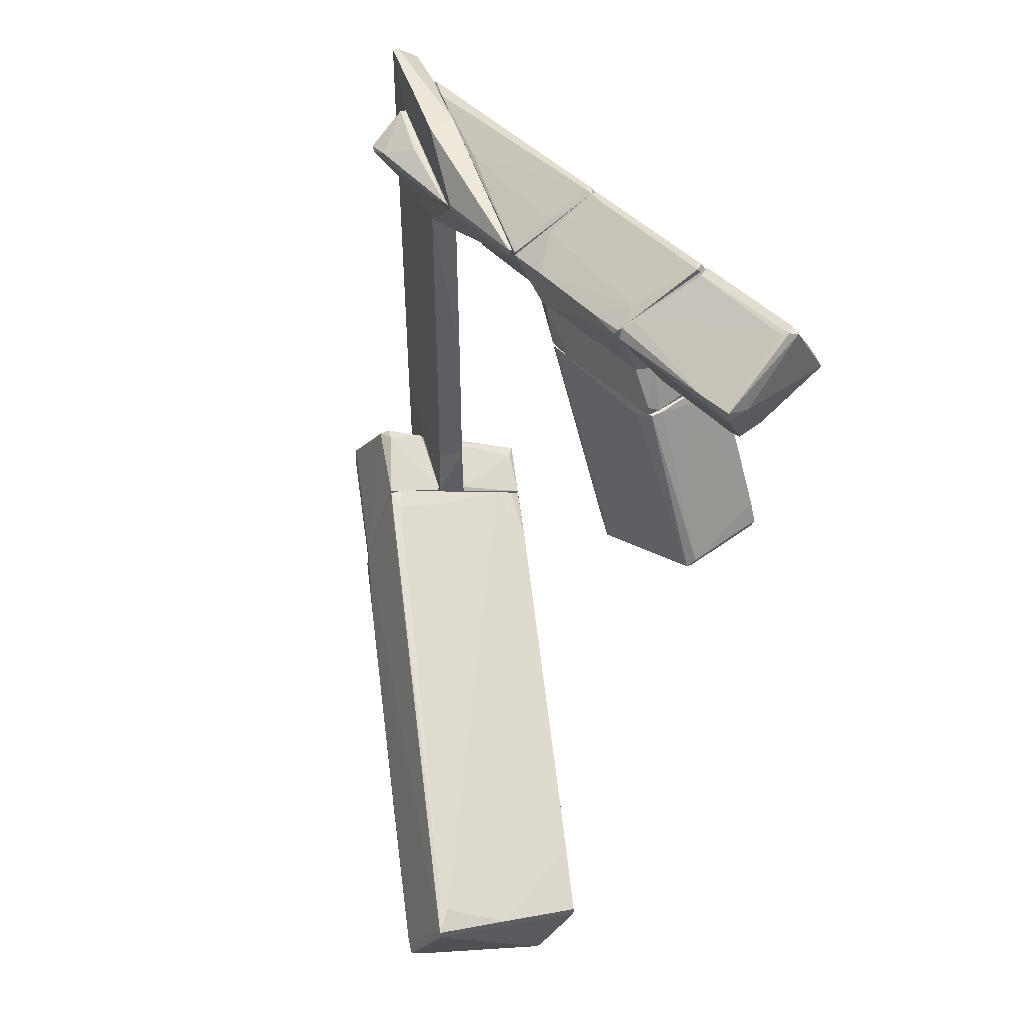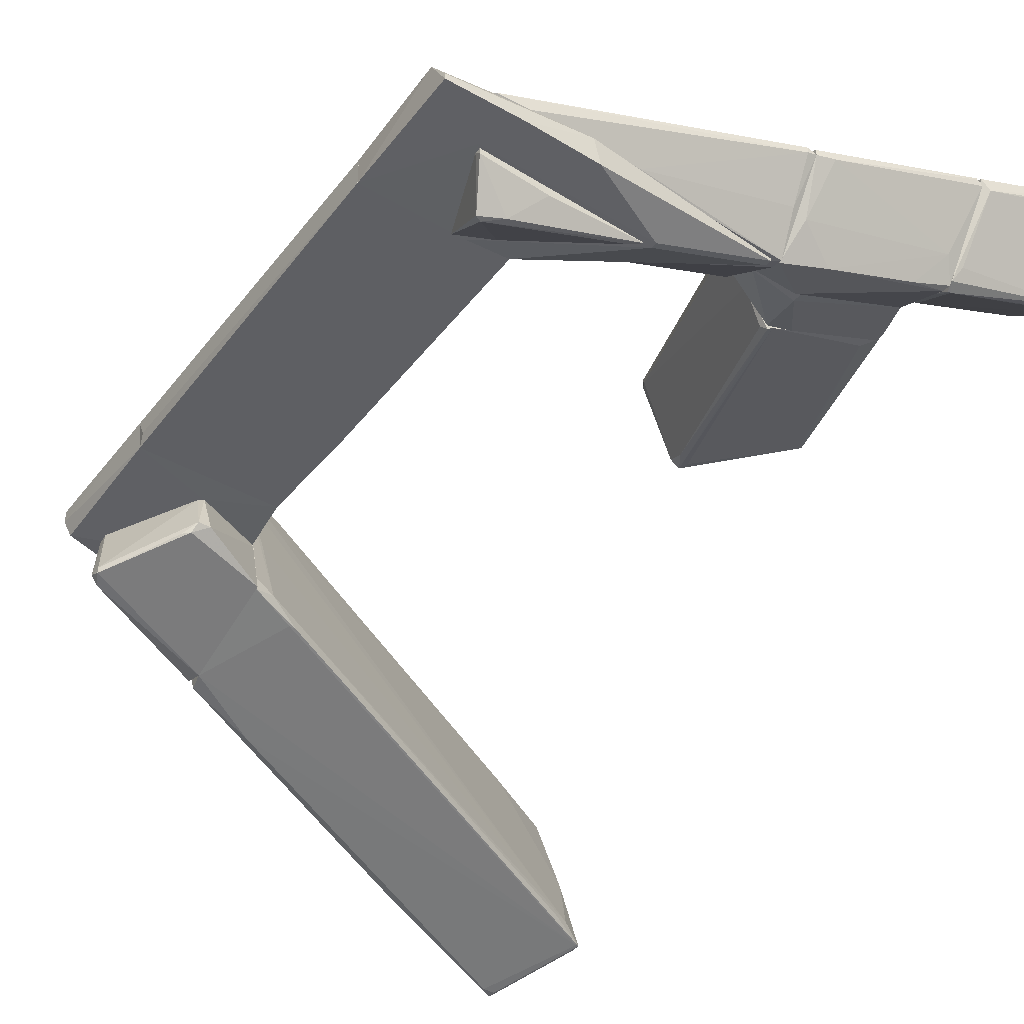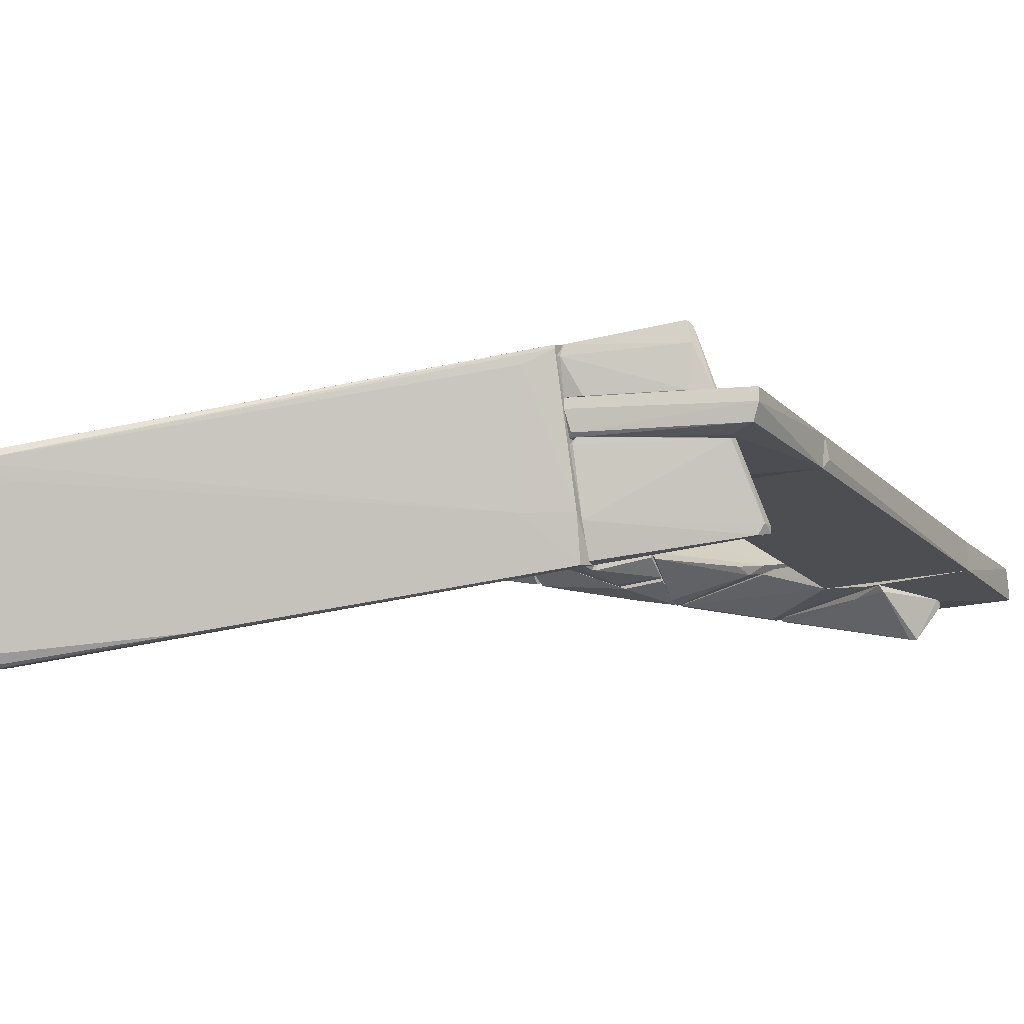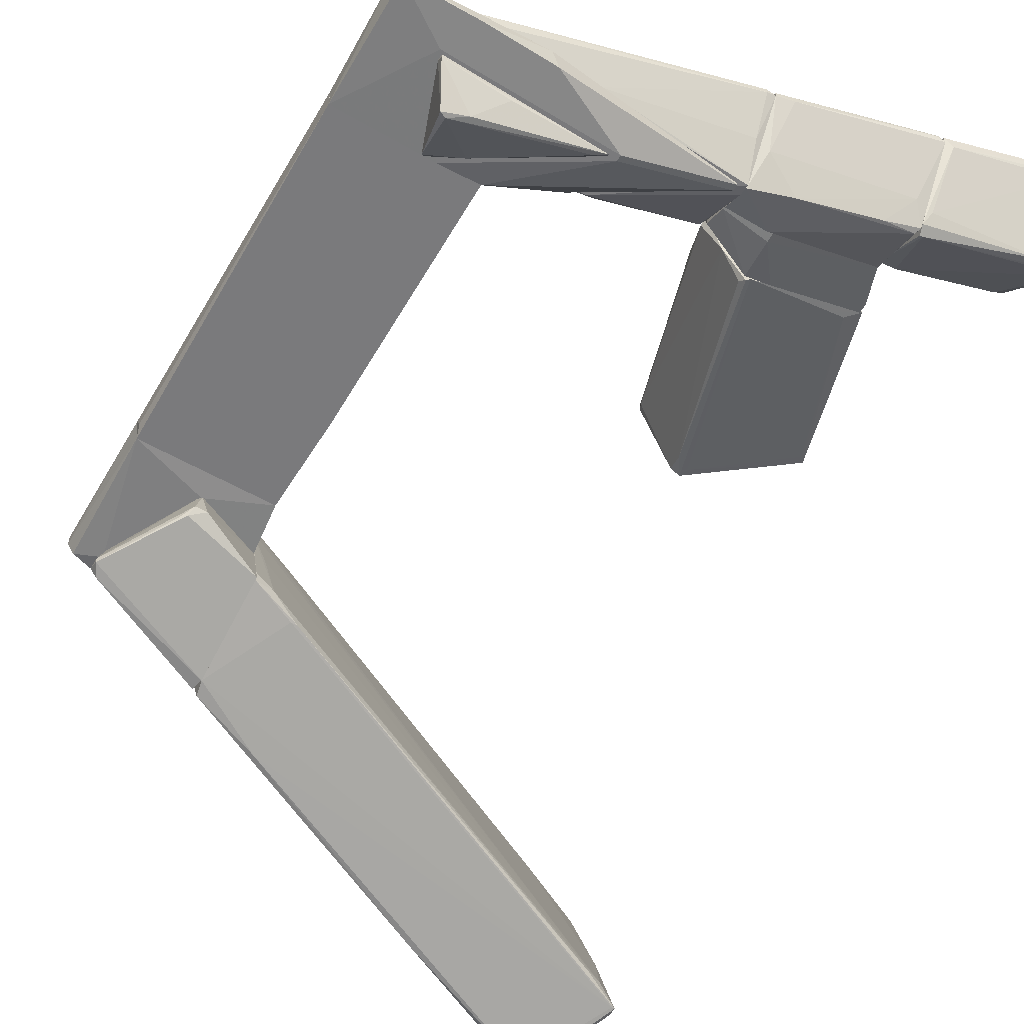
<metadata>
{"format":"obj","ext":"obj","renderer":"f3d","projection":"perspective","resolution":1024,"background":"white","views":[{"elev":45.9,"azim":-107.5,"up":"+Y"},{"elev":-41.8,"azim":145.8,"up":"+Z"},{"elev":-16.5,"azim":27.9,"up":"+Z"},{"elev":-58.2,"azim":149.8,"up":"+Z"}]}
</metadata>
<code>
o convex_0
v -4.254 -6.392 1.186
v -1.47 -4.09 -1.296
v -1.47 -4.09 -1.538
v -11.22 -8.147 -3.234
v -10.19 -10.08 -3.537
v -1.47 -7.3 1.004
v -10.37 -11.11 -0.5704
v -1.53 -6.331 -2.265
v -10.91 -9.116 0.03524
v -1.53 -4.939 1.489
v -9.946 -10.99 -0.631
v -10.37 -9.842 -3.719
v -10.79 -7.965 -2.931
v -1.772 -6.937 1.186
v -10.91 -9.297 0.03524
v -1.47 -6.028 -2.204
v -1.47 -5.06 1.671
v -1.894 -4.212 -1.417
v -2.317 -6.997 -1.478
v -11.22 -8.328 -3.234
v -10.37 -10.02 -3.719
v -9.582 -8.511 0.2774
v -2.499 -4.454 -1.72
v -10.43 -11.05 -0.6912
v -1.47 -7.3 1.064
v -10.13 -9.842 -3.719
v -1.954 -7.481 0.7616
v -1.772 -4.575 -0.02542
v -10.07 -10.99 -0.5097
v -11.1 -8.571 -1.66
v -10.25 -10.99 -1.054
v -1.47 -6.573 -1.478
v -7.221 -8.753 -3.233
v -2.62 -5.483 1.489
v -2.923 -6.815 -2.507
v -1.53 -5.12 1.671
v -2.075 -5.12 1.246
v -10.43 -7.784 -2.992
v -2.377 -4.454 -1.72
v -9.28 -10.57 -0.9338
v -11.16 -8.147 -3.234
v -1.53 -4.817 1.125
v -10.37 -10.21 -3.294
v -1.772 -7.3 1.064
v -7.887 -7.905 0.5802
f 36 34 45
f 3 2 6
f 3 6 16
f 6 2 17
f 2 3 18
f 4 12 20
f 20 12 21
f 9 15 22
f 18 3 23
f 7 15 24
f 15 20 24
f 11 6 25
f 6 17 25
f 12 4 26
f 21 12 26
f 6 11 27
f 11 19 27
f 18 13 28
f 7 11 29
f 15 7 29
f 11 25 29
f 13 4 30
f 15 9 30
f 4 20 30
f 20 15 30
f 9 22 30
f 11 7 31
f 16 6 32
f 8 16 32
f 19 8 32
f 6 27 32
f 27 19 32
f 19 5 33
f 8 19 33
f 5 21 33
f 21 26 33
f 17 10 34
f 16 8 35
f 8 33 35
f 33 26 35
f 1 14 36
f 14 25 36
f 25 17 36
f 17 34 36
f 13 30 37
f 30 22 37
f 34 10 37
f 22 34 37
f 4 13 38
f 13 18 38
f 23 4 38
f 18 23 38
f 3 16 39
f 4 23 39
f 23 3 39
f 5 19 40
f 19 11 40
f 11 31 40
f 31 5 40
f 26 4 41
f 16 35 41
f 35 26 41
f 39 16 41
f 4 39 41
f 17 2 42
f 10 17 42
f 2 18 42
f 28 13 42
f 18 28 42
f 37 10 42
f 13 37 42
f 21 5 43
f 20 21 43
f 7 24 43
f 24 20 43
f 31 7 43
f 5 31 43
f 14 15 44
f 25 14 44
f 15 29 44
f 29 25 44
f 14 1 45
f 15 14 45
f 22 15 45
f 34 22 45
f 1 36 45
o convex_1
v -0.3188 -4.333 1.247
v -1.469 -7.239 0.8835
v -1.408 -7.239 0.8835
v -0.1976 -4.03 0.2782
v 0.711 -6.028 0.2782
v 0.408 -6.452 1.428
v -1.469 -4.999 1.67
v -1.469 -4.575 0.2782
v -1.469 -6.997 0.2782
v -0.3789 -4.575 1.852
v -1.469 -6.754 1.247
v 0.711 -5.967 0.3386
v -1.348 -7.239 1.065
v 0.3476 -6.27 0.3386
v 0.4686 -6.331 1.368
v -0.6211 -4.878 1.791
v -1.408 -4.515 0.3386
v -0.6211 -4.575 1.731
v -0.3188 -4.03 0.3386
v -0.1976 -4.151 0.6413
v 0.4686 -6.391 1.065
v -1.166 -6.936 0.2782
f 50 59 67
f 49 50 53
f 47 52 53
f 48 47 54
f 53 50 54
f 47 53 54
f 52 47 56
f 50 49 57
f 47 48 58
f 56 47 58
f 51 56 58
f 51 50 60
f 55 51 60
f 50 57 60
f 57 55 60
f 51 55 61
f 55 52 61
f 52 56 61
f 56 51 61
f 53 52 62
f 55 46 63
f 52 55 63
f 62 52 63
f 62 63 64
f 46 49 64
f 49 53 64
f 53 62 64
f 63 46 64
f 49 46 65
f 46 55 65
f 57 49 65
f 55 57 65
f 50 51 66
f 58 48 66
f 51 58 66
f 48 59 66
f 59 50 66
f 48 54 67
f 54 50 67
f 59 48 67
o convex_2
v 1.438 3.902 -0.2671
v -1.408 -3.303 0.09611
v -1.348 -3.303 -0.2671
v 1.438 -3.303 0.2778
v -1.348 3.902 0.2778
v -1.408 3.902 -0.2671
v 1.438 3.902 0.2778
v 1.377 -3.303 -0.2671
v -1.408 -3.303 0.2778
v 1.438 -3.121 -0.08543
v -1.408 -1.304 -0.2671
v -1.408 -0.03329 0.2778
f 73 76 79
f 69 70 71
f 68 70 73
f 72 68 73
f 71 68 74
f 68 72 74
f 72 71 74
f 70 68 75
f 71 70 75
f 69 71 76
f 71 72 76
f 73 69 76
f 68 71 77
f 75 68 77
f 71 75 77
f 70 69 78
f 69 73 78
f 73 70 78
f 72 73 79
f 76 72 79
o convex_3
v -6.132 4.265 2.76
v -10.07 0.8752 2.518
v -9.946 0.9964 2.458
v -7.04 0.02724 3.124
v -6.495 4.205 0.8228
v -8.311 4.266 3.669
v -9.219 0.8146 4.274
v -7.887 -0.09396 1.61
v -9.037 4.266 1.974
v -5.768 4.084 2.458
v -7.04 0.02724 3.305
v -10.07 0.9964 2.7
v -7.645 0.2696 1.55
v -9.34 0.9358 4.274
v -6.555 4.266 0.8228
v -8.432 3.357 3.85
v -6.071 4.205 1.61
v -8.735 4.084 1.792
v -5.768 4.265 2.579
v -9.34 0.8146 4.213
v -7.04 0.6328 3.305
v -8.977 4.266 2.216
v -10.01 0.8146 2.639
v -7.948 0.08784 1.61
v -7.887 -0.09396 1.731
v -7.282 0.02724 3.184
v -7.706 4.266 3.487
v -6.979 0.1484 3.124
v -6.434 4.084 0.9441
v -8.735 4.084 2.942
v -9.219 1.36 4.213
v -7.706 -0.09396 1.731
v -5.95 3.478 2.7
f 107 89 112
f 88 81 91
f 87 84 92
f 84 87 94
f 88 85 94
f 84 94 96
f 82 81 97
f 81 88 97
f 88 94 97
f 89 96 98
f 96 94 98
f 86 93 99
f 93 91 99
f 86 90 100
f 95 86 100
f 85 88 101
f 88 91 101
f 81 87 102
f 91 81 102
f 99 91 102
f 81 82 103
f 87 81 103
f 94 87 103
f 82 97 103
f 97 94 103
f 102 87 104
f 99 102 104
f 90 86 105
f 86 99 105
f 104 90 105
f 99 104 105
f 94 85 106
f 85 95 106
f 80 98 106
f 98 94 106
f 100 80 106
f 95 100 106
f 90 83 107
f 96 89 107
f 92 84 108
f 96 92 108
f 84 96 108
f 85 101 109
f 101 91 109
f 93 86 110
f 91 93 110
f 95 85 110
f 86 95 110
f 85 109 110
f 109 91 110
f 83 90 111
f 87 92 111
f 92 96 111
f 104 87 111
f 90 104 111
f 107 83 111
f 96 107 111
f 98 80 112
f 89 98 112
f 100 90 112
f 80 100 112
f 90 107 112
o convex_4
v 0.2265 -3.727 -1.357
v -1.469 -6.815 -0.4491
v -1.408 -6.815 -0.4491
v -1.408 -6.27 -2.205
v 1.135 -5.24 -1.66
v -1.408 -4.333 -0.3279
v 0.8321 -5.604 -0.3279
v -1.469 -4.03 -1.538
v -0.1369 -3.727 -0.3885
v 1.135 -4.999 -1.781
v -1.347 -6.815 -0.3279
v -1.469 -6.028 -2.205
v 0.8321 -5.786 -0.3885
v -0.1968 -3.485 -1.176
v -1.408 -6.512 -1.599
v -0.07626 -3.849 -0.3279
v -1.469 -4.333 -0.3885
v 0.1055 -3.606 -1.357
v 1.135 -4.999 -1.66
v 1.014 -5.24 -1.841
v 0.0448 -3.485 -1.176
f 128 131 133
f 114 115 123
f 119 118 123
f 116 114 124
f 114 120 124
f 117 119 125
f 123 115 125
f 119 123 125
f 115 114 127
f 114 116 127
f 125 115 127
f 117 125 127
f 118 119 128
f 121 118 128
f 120 114 129
f 118 121 129
f 114 123 129
f 123 118 129
f 126 120 129
f 121 126 129
f 113 122 130
f 124 120 130
f 122 124 130
f 120 126 130
f 119 117 131
f 117 122 131
f 122 113 131
f 128 119 131
f 122 117 132
f 116 124 132
f 124 122 132
f 127 116 132
f 117 127 132
f 126 121 133
f 121 128 133
f 113 130 133
f 130 126 133
f 131 113 133
o convex_5
v -0.1365 -3.788 -0.3276
v -1.469 -6.997 0.09616
v -1.469 -6.997 0.2778
v 1.438 -6.088 0.0356
v -1.408 -3.303 0.2778
v 1.438 -3.303 0.2778
v -1.469 -6.815 -0.3276
v 1.377 -3.303 -0.267
v -1.348 -3.303 -0.267
v 1.316 -6.028 -0.267
v 1.438 -6.088 0.2778
v 0.8319 -5.785 -0.3276
v -1.469 -4.394 -0.3276
v -1.469 -4.575 0.2778
v -1.408 -6.875 -0.267
f 140 143 148
f 136 135 137
f 138 136 139
f 135 136 140
f 138 139 141
f 139 137 141
f 141 134 142
f 138 141 142
f 141 137 143
f 136 137 144
f 139 136 144
f 137 139 144
f 140 134 145
f 134 141 145
f 143 140 145
f 141 143 145
f 140 136 146
f 134 140 146
f 142 134 146
f 138 142 146
f 136 138 147
f 146 136 147
f 138 146 147
f 137 135 148
f 135 140 148
f 143 137 148
o convex_6
v -0.9245 4.266 -0.4489
v 0.2871 5.598 -0.3277
v 0.2871 5.477 -0.3277
v -0.016 5.053 -1.175
v -2.922 5.477 -0.3882
v -0.3185 3.902 -0.3277
v -2.922 5.416 -0.3277
v -0.1369 4.992 -1.175
v -1.045 5.537 -0.5095
v -0.2579 3.963 -0.4489
v -2.68 5.355 -0.4489
v 0.2871 5.598 -0.4489
v -0.5001 5.174 -1.054
f 160 152 161
f 151 150 154
f 149 154 155
f 150 153 155
f 154 150 155
f 152 151 158
f 151 154 158
f 154 149 158
f 149 156 158
f 156 152 158
f 149 155 159
f 155 153 159
f 156 149 159
f 153 156 159
f 150 151 160
f 151 152 160
f 153 150 160
f 157 153 160
f 157 160 161
f 156 153 161
f 152 156 161
f 153 157 161
o convex_7
v -2.801 4.266 0.2778
v 1.376 6.385 -0.146
v 1.437 6.385 -0.146
v -0.5611 3.902 -0.3277
v 1.437 3.902 0.2778
v -5.223 5.84 0.3384
v -3.103 5.537 -0.3277
v 0.4685 6.143 0.3384
v 1.437 3.902 -0.2671
v -0.01569 6.385 -0.2671
v -1.409 3.902 -0.2671
v -2.558 4.206 0.3384
v -1.349 6.324 0.2778
v 1.498 6.082 0.2778
v -1.469 6.324 -0.2671
v 0.3475 5.658 -0.3277
v -5.223 5.719 0.2778
v 1.437 6.385 -0.2671
v -1.349 3.902 0.2778
v -0.1374 4.327 0.3384
v -3.103 5.416 -0.3277
v -5.223 5.84 0.2778
f 168 178 183
f 166 165 170
f 165 166 172
f 169 167 173
f 162 172 173
f 164 163 174
f 169 164 174
f 167 169 174
f 163 171 174
f 164 169 175
f 169 166 175
f 166 170 175
f 171 168 176
f 167 174 176
f 174 171 176
f 165 168 177
f 170 165 177
f 168 171 177
f 172 162 178
f 162 173 178
f 173 167 178
f 163 164 179
f 171 163 179
f 164 175 179
f 175 170 179
f 170 177 179
f 177 171 179
f 172 166 180
f 166 173 180
f 173 172 180
f 166 169 181
f 173 166 181
f 169 173 181
f 168 165 182
f 165 172 182
f 178 168 182
f 172 178 182
f 167 176 183
f 176 168 183
f 178 167 183
o convex_8
v -3.346 4.327 0.5204
v -5.223 6.991 1.973
v -5.223 6.991 1.852
v 0.5291 6.022 0.3386
v -5.223 5.719 2.76
v -5.404 5.9 0.3388
v 0.04468 4.932 1.247
v -0.1371 4.387 0.3386
v -5.404 4.69 1.186
v -0.2579 6.203 0.3386
v -5.404 5.9 2.76
v 0.3473 6.143 0.399
v -3.164 4.387 0.3388
v -2.801 4.266 0.4597
v -0.8033 5.174 1.489
v -5.404 6.991 1.912
v -5.283 4.629 1.005
v -5.223 6.022 2.639
v 0.04468 4.872 1.186
v -5.283 5.174 1.973
v -5.404 5.658 0.3992
v -2.377 6.143 0.399
v -5.283 6.445 1.065
v -0.1371 4.448 0.5202
v 0.4077 5.598 0.6413
v 0.3473 5.598 0.7624
f 190 208 209
f 187 191 193
f 191 189 193
f 192 188 194
f 189 192 194
f 186 185 195
f 193 186 195
f 187 193 195
f 189 191 196
f 192 184 197
f 196 191 197
f 184 196 197
f 188 190 198
f 194 188 198
f 185 186 199
f 194 185 199
f 189 194 199
f 184 192 200
f 196 184 200
f 185 194 201
f 195 185 201
f 194 198 201
f 190 188 202
f 197 202 203
f 188 192 203
f 192 197 203
f 202 188 203
f 192 189 204
f 189 196 204
f 200 192 204
f 196 200 204
f 186 193 205
f 193 189 205
f 199 186 206
f 189 199 206
f 186 205 206
f 205 189 206
f 197 191 207
f 191 202 207
f 202 197 207
f 191 187 208
f 190 202 208
f 202 191 208
f 187 195 209
f 198 190 209
f 195 201 209
f 201 198 209
f 208 187 209
o convex_9
v -7.584 4.266 3.427
v -6.374 5.053 0.7017
v -6.374 5.235 0.7017
v -8.977 4.447 1.913
v -8.008 5.235 3.487
v -5.708 4.266 2.518
v -5.466 5.235 2.397
v -6.435 4.266 0.8228
v -8.674 5.235 1.732
v -5.405 5.174 0.7624
v -8.311 4.266 3.608
v -8.977 4.266 1.913
v -5.405 4.69 1.065
v -7.766 5.235 3.487
v -8.674 5.235 2.095
v -5.526 4.871 2.457
v -8.614 4.387 2.942
v -6.979 4.266 1.005
v -5.405 5.235 0.7624
v -8.129 4.447 3.669
v -8.977 4.326 2.155
f 226 224 230
f 212 214 216
f 215 210 217
f 212 211 218
f 214 212 218
f 211 212 219
f 217 211 219
f 217 210 220
f 217 220 221
f 213 218 221
f 215 217 222
f 217 219 222
f 216 214 223
f 218 213 224
f 214 218 224
f 210 215 225
f 215 222 225
f 222 216 225
f 223 210 225
f 216 223 225
f 220 214 226
f 214 224 226
f 211 217 227
f 218 211 227
f 217 221 227
f 221 218 227
f 212 216 228
f 219 212 228
f 216 222 228
f 222 219 228
f 220 210 229
f 214 220 229
f 210 223 229
f 223 214 229
f 221 220 230
f 213 221 230
f 224 213 230
f 220 226 230
o convex_10
v -11.1 7.293 4.032
v -8.796 6.264 1.307
v -8.856 6.264 1.308
v -8.917 5.235 2.216
v -11.94 6.687 2.216
v -8.735 7.475 3.002
v -11.04 6.627 4.395
v -8.735 6.264 3.729
v -11.34 5.598 2.761
v -11.28 7.838 3.547
v -8.735 6.446 1.368
v -11.94 6.869 2.216
v -8.735 5.235 2.034
v -8.917 7.475 2.821
v -11.28 5.78 3.184
v -9.341 6.507 3.911
v -9.099 5.235 2.095
v -11.28 7.777 3.729
v -10.13 6.446 4.153
v -11.82 6.748 2.639
v -11.1 7.838 3.668
v -10.85 6.748 4.334
v -11.16 5.538 2.7
v -11.22 6.748 1.973
v -11.88 6.627 2.216
v -11.22 7.777 3.426
v -8.856 6.627 1.61
v -8.856 6.264 3.789
f 246 249 258
f 232 233 241
f 233 232 243
f 238 234 243
f 236 238 243
f 232 241 243
f 241 236 243
f 236 241 244
f 235 239 245
f 238 236 246
f 233 243 247
f 243 234 247
f 237 231 248
f 240 242 248
f 237 245 249
f 245 234 249
f 242 235 250
f 235 245 250
f 245 237 250
f 237 248 250
f 248 242 250
f 236 244 251
f 244 240 251
f 248 231 251
f 240 248 251
f 231 237 252
f 246 236 252
f 237 249 252
f 249 246 252
f 236 251 252
f 251 231 252
f 234 245 253
f 245 239 253
f 247 234 253
f 233 235 254
f 241 233 254
f 235 242 254
f 235 233 255
f 239 235 255
f 233 247 255
f 253 239 255
f 247 253 255
f 242 240 256
f 240 244 256
f 254 242 256
f 254 256 257
f 244 241 257
f 241 254 257
f 256 244 257
f 234 238 258
f 238 246 258
f 249 234 258
o convex_11
v -8.008 6.264 1.065
v -5.405 5.901 2.76
v -5.465 5.962 2.76
v -8.735 6.264 3.729
v -8.553 7.475 2.881
v -8.674 5.235 1.732
v -5.405 5.84 0.339
v -5.405 6.99 1.913
v -5.465 5.235 2.397
v -7.947 5.235 3.487
v -6.253 5.235 0.6413
v -8.735 6.385 1.307
v -7.463 6.567 3.305
v -5.405 5.235 0.7021
v -8.735 7.475 2.821
v -8.735 5.235 2.155
v -5.405 6.99 2.034
v -5.587 6.385 1.005
v -5.647 5.78 2.881
v -8.674 6.264 1.247
v -8.613 6.325 3.729
v -8.613 7.475 2.942
v -7.827 5.235 3.487
v -8.493 6.688 1.671
v -5.768 7.051 1.973
v -6.313 6.022 0.5809
v -5.405 5.719 2.76
f 277 281 285
f 260 265 266
f 260 261 271
f 265 260 272
f 264 269 272
f 269 265 272
f 270 262 273
f 268 262 274
f 267 268 274
f 262 270 274
f 270 264 274
f 272 267 274
f 264 272 274
f 261 260 275
f 260 266 275
f 271 261 275
f 266 265 276
f 260 271 277
f 269 264 278
f 270 259 278
f 264 270 278
f 277 271 279
f 273 262 280
f 263 273 280
f 275 263 280
f 271 275 280
f 262 279 280
f 279 271 280
f 262 268 281
f 268 267 281
f 279 262 281
f 277 279 281
f 259 270 282
f 270 273 282
f 276 282 283
f 273 263 283
f 275 266 283
f 263 275 283
f 266 276 283
f 282 273 283
f 265 269 284
f 276 265 284
f 278 259 284
f 269 278 284
f 259 282 284
f 282 276 284
f 272 260 285
f 267 272 285
f 260 277 285
f 281 267 285

</code>
